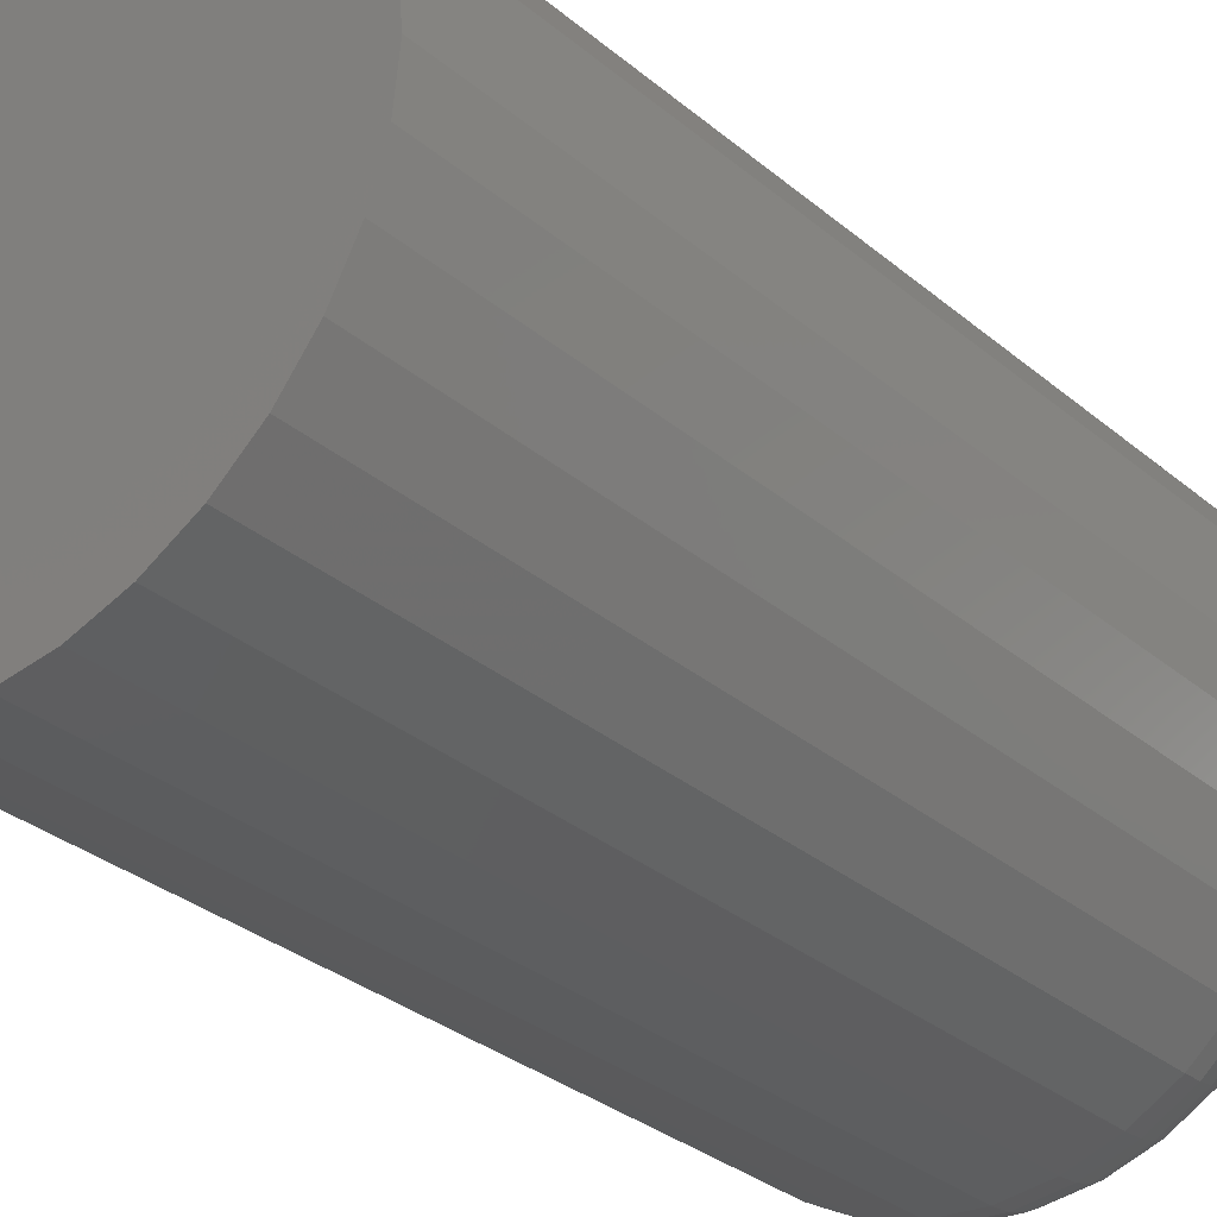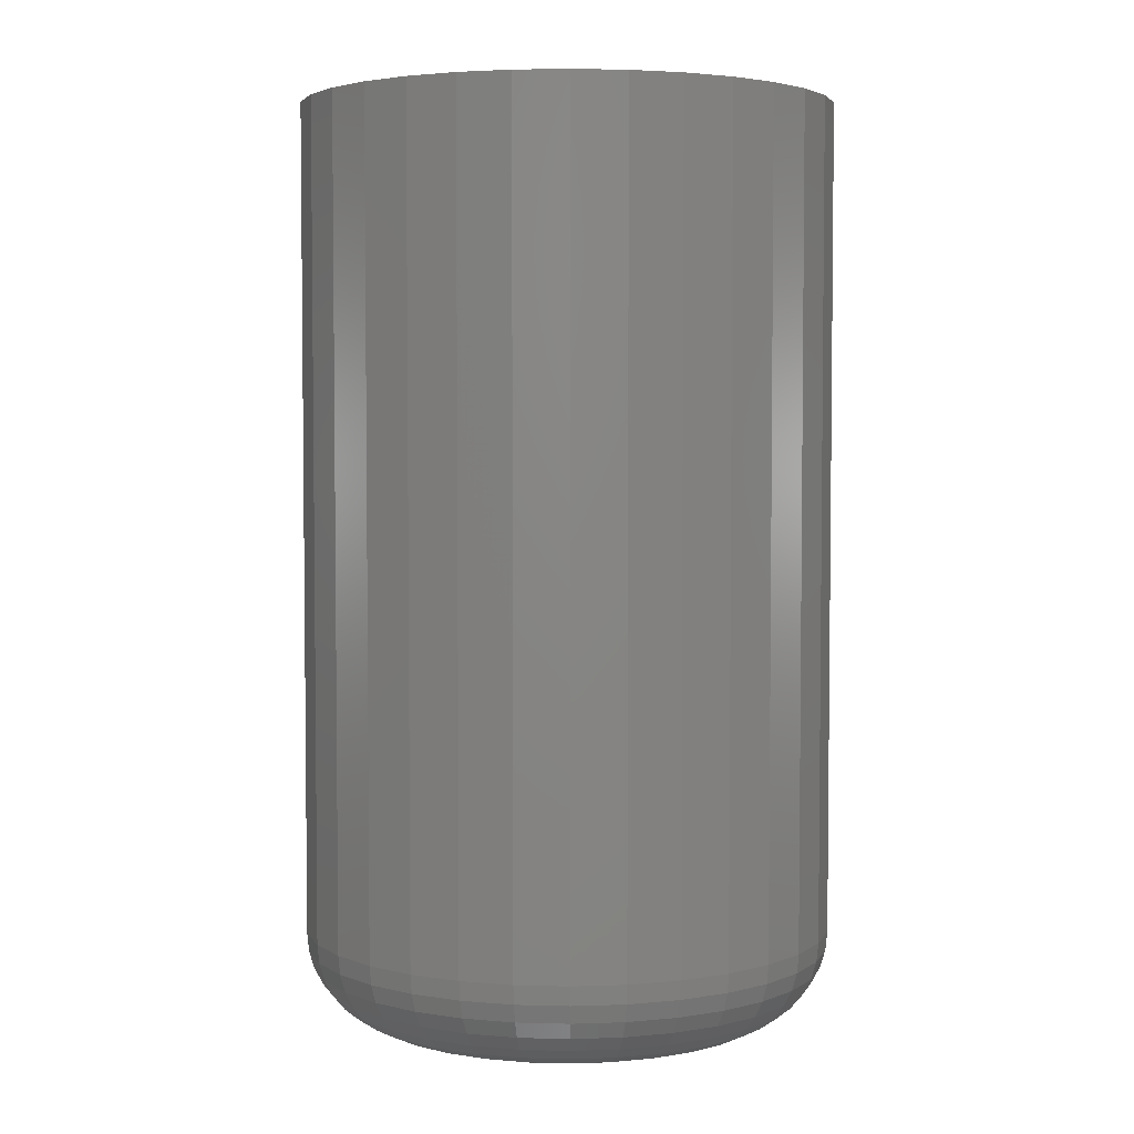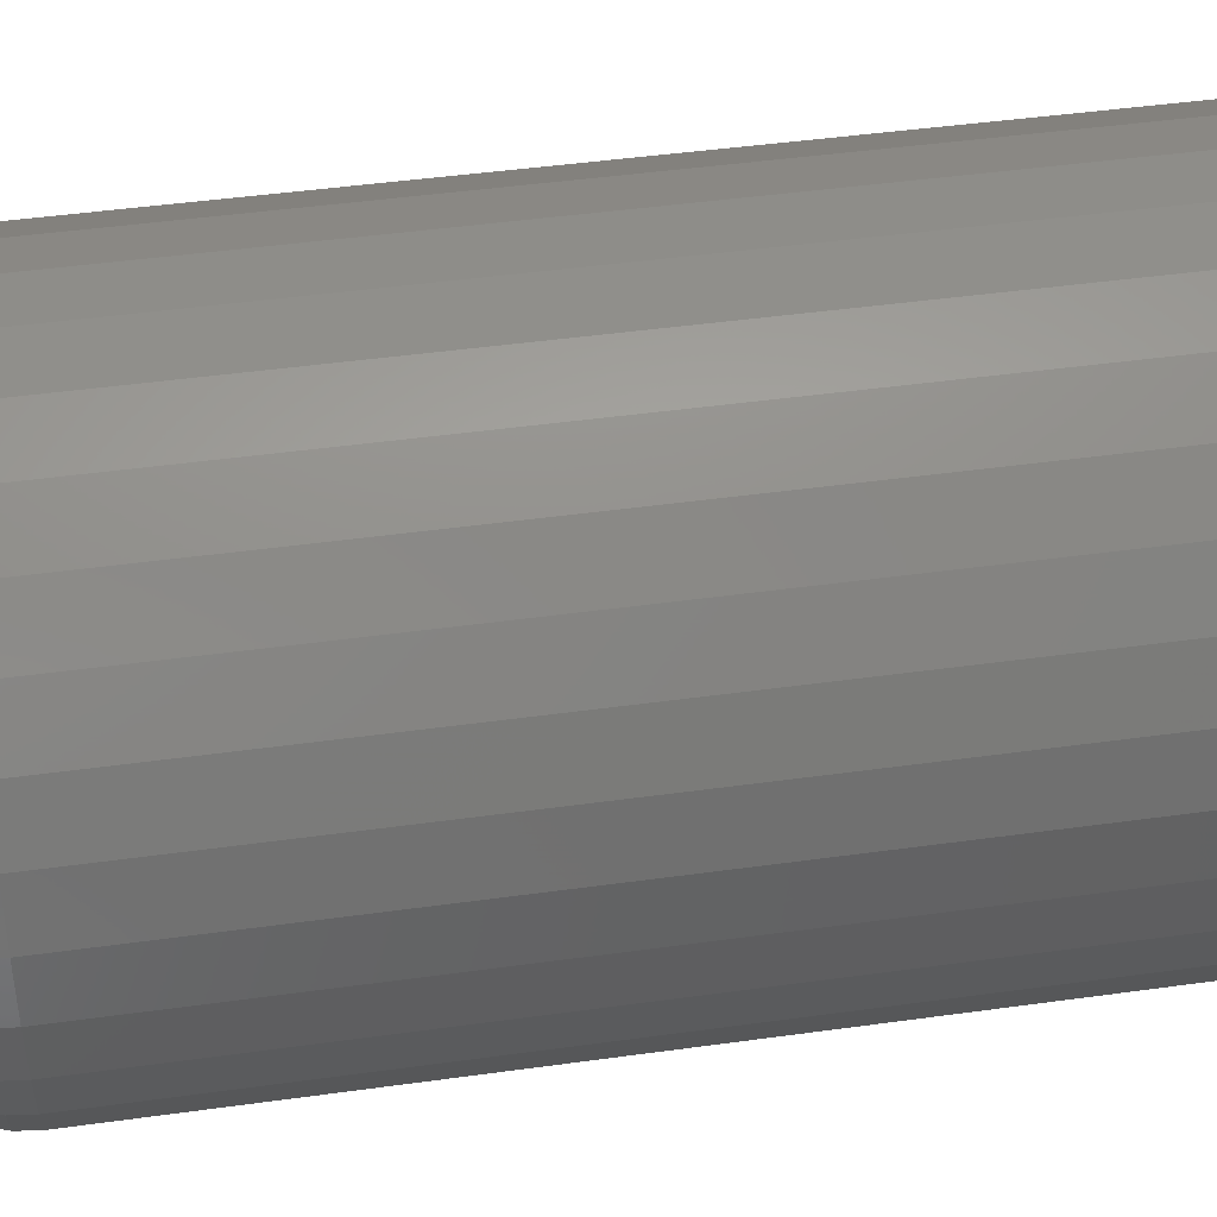
<metadata>
{"format":"stl","ext":"stl","renderer":"f3d","projection":"perspective","resolution":1024,"background":"white","views":[{"elev":-32.2,"azim":40.9,"up":"+Y"},{"elev":3.9,"azim":-169.4,"up":"+Z"},{"elev":44.7,"azim":-99.2,"up":"+Y"}]}
</metadata>
<code>
# stl→obj: 320 verts, 636 faces
v -0.001645 0.139 0
v 0.02547 0.1363 0
v -0.02876 0.1363 0
v -0.05483 0.1284 0
v 0.05154 0.1284 0
v 0.02547 -0.1363 0
v -0.02876 -0.1363 0
v 0.05154 -0.1284 0
v -0.001645 -0.139 0
v -0.05483 -0.1284 0
v -0.07886 -0.1156 0
v 0.07557 -0.1156 0
v -0.09992 -0.09827 0
v 0.09663 -0.09827 0
v -0.1172 -0.07721 0
v 0.1139 -0.07721 0
v -0.13 -0.05319 0
v 0.1268 -0.05319 0
v -0.138 -0.02711 0
v 0.1347 -0.02711 0
v -0.1406 -1.122e-16 0
v 0.1373 -3.985e-17 0
v -0.138 0.02711 0
v 0.1347 0.02711 0
v -0.13 0.05319 0
v 0.1268 0.05319 0
v -0.1172 0.07721 0
v 0.1139 0.07721 0
v -0.09992 0.09827 0
v 0.09663 0.09827 0
v -0.07886 0.1156 0
v 0.07557 0.1156 0
v 0.2155 -2.46e-16 0.07812
v 0.2155 0 0.75
v 0.2113 -0.04236 0.07812
v 0.2113 -0.04236 0.75
v 0.1989 -0.08308 0.07812
v 0.1989 -0.08308 0.75
v 0.1789 -0.1206 0.07812
v 0.1789 -0.1206 0.75
v 0.1519 -0.1535 0.07812
v 0.1519 -0.1535 0.75
v 0.119 -0.1805 0.07812
v 0.119 -0.1805 0.75
v 0.08144 -0.2006 0.07812
v 0.08144 -0.2006 0.75
v 0.04071 -0.2129 0.07812
v 0.04071 -0.2129 0.75
v -0.001645 -0.2171 0.07812
v -0.001645 -0.2171 0.75
v -0.044 -0.2129 0.07812
v -0.044 -0.2129 0.75
v -0.08473 -0.2006 0.07812
v -0.08473 -0.2006 0.75
v -0.1223 -0.1805 0.07812
v -0.1223 -0.1805 0.75
v -0.1552 -0.1535 0.07812
v -0.1552 -0.1535 0.75
v -0.1822 -0.1206 0.07812
v -0.1822 -0.1206 0.75
v -0.2022 -0.08308 0.07812
v -0.2022 -0.08308 0.75
v -0.2146 -0.04236 0.07812
v -0.2146 -0.04236 0.75
v -0.2188 2.659e-17 0.07812
v -0.2188 2.659e-17 0.75
v -0.2146 0.04236 0.07812
v -0.2146 0.04236 0.75
v -0.2022 0.08308 0.07812
v -0.2022 0.08308 0.75
v -0.1822 0.1206 0.07812
v -0.1822 0.1206 0.75
v -0.1552 0.1535 0.07812
v -0.1552 0.1535 0.75
v -0.1223 0.1805 0.07812
v -0.1223 0.1805 0.75
v -0.08473 0.2006 0.07812
v -0.08473 0.2006 0.75
v -0.044 0.2129 0.07812
v -0.044 0.2129 0.75
v -0.001645 0.2171 0.07812
v -0.001645 0.2171 0.75
v 0.04071 0.2129 0.07812
v 0.04071 0.2129 0.75
v 0.08144 0.2006 0.07812
v 0.08144 0.2006 0.75
v 0.119 0.1805 0.07812
v 0.119 0.1805 0.75
v 0.1519 0.1535 0.07812
v 0.1519 0.1535 0.75
v 0.1789 0.1206 0.07812
v 0.1789 0.1206 0.75
v 0.1989 0.08308 0.07812
v 0.1989 0.08308 0.75
v 0.2113 0.04236 0.07812
v 0.2113 0.04236 0.75
v -0.2172 -1.665e-16 0.06288
v -0.2131 0.04206 0.06288
v -0.2128 -1.527e-16 0.04823
v -0.2087 0.04119 0.04823
v -0.2056 -1.527e-16 0.03472
v -0.2017 0.03979 0.03472
v -0.1959 -1.527e-16 0.02288
v -0.1921 0.03789 0.02288
v -0.184 -1.527e-16 0.01317
v -0.1805 0.03558 0.01317
v -0.1705 -1.249e-16 0.005947
v -0.1673 0.03295 0.005947
v -0.1559 -1.249e-16 0.001501
v -0.1529 0.03009 0.001501
v 0.2098 0.04206 0.06288
v 0.214 -2.359e-16 0.06288
v 0.2055 0.04119 0.04823
v 0.2095 -2.498e-16 0.04823
v 0.1984 0.03979 0.03472
v 0.2023 -2.22e-16 0.03472
v 0.1888 0.03789 0.02288
v 0.1926 -2.22e-16 0.02288
v 0.1772 0.03558 0.01317
v 0.1807 -1.943e-16 0.01317
v 0.164 0.03295 0.005947
v 0.1672 -1.804e-16 0.005947
v 0.1496 0.03009 0.001501
v 0.1526 -1.665e-16 0.001501
v 0.1975 0.08251 0.06288
v 0.1934 0.08081 0.04823
v 0.1868 0.07804 0.03472
v 0.1778 0.07433 0.02288
v 0.1669 0.0698 0.01317
v 0.1544 0.06463 0.005947
v 0.1408 0.05902 0.001501
v 0.1776 0.1198 0.06288
v 0.1739 0.1173 0.04823
v 0.1679 0.1133 0.03472
v 0.1598 0.1079 0.02288
v 0.15 0.1013 0.01317
v 0.1388 0.09382 0.005947
v 0.1266 0.08568 0.001501
v 0.1508 0.1525 0.06288
v 0.1477 0.1493 0.04823
v 0.1426 0.1442 0.03472
v 0.1357 0.1373 0.02288
v 0.1273 0.129 0.01317
v 0.1178 0.1194 0.005947
v 0.1074 0.1091 0.001501
v 0.1181 0.1793 0.06288
v 0.1157 0.1756 0.04823
v 0.1117 0.1696 0.03472
v 0.1063 0.1615 0.02288
v 0.09968 0.1516 0.01317
v 0.09218 0.1404 0.005947
v 0.08404 0.1282 0.001501
v 0.08086 0.1992 0.06288
v 0.07916 0.1951 0.04823
v 0.0764 0.1884 0.03472
v 0.07268 0.1794 0.02288
v 0.06815 0.1685 0.01317
v 0.06298 0.156 0.005947
v 0.05737 0.1425 0.001501
v 0.04042 0.2115 0.06288
v 0.03955 0.2071 0.04823
v 0.03814 0.2 0.03472
v 0.03625 0.1905 0.02288
v 0.03394 0.1789 0.01317
v 0.0313 0.1656 0.005947
v 0.02844 0.1513 0.001501
v -0.001645 0.2156 0.06288
v -0.001645 0.2112 0.04823
v -0.001645 0.2039 0.03472
v -0.001645 0.1942 0.02288
v -0.001645 0.1824 0.01317
v -0.001645 0.1689 0.005947
v -0.001645 0.1542 0.001501
v -0.04371 0.2115 0.06288
v -0.04284 0.2071 0.04823
v -0.04143 0.2 0.03472
v -0.03954 0.1905 0.02288
v -0.03723 0.1789 0.01317
v -0.03459 0.1656 0.005947
v -0.03173 0.1513 0.001501
v -0.08415 0.1992 0.06288
v -0.08245 0.1951 0.04823
v -0.07969 0.1884 0.03472
v -0.07597 0.1794 0.02288
v -0.07144 0.1685 0.01317
v -0.06627 0.156 0.005947
v -0.06066 0.1425 0.001501
v -0.1214 0.1793 0.06288
v -0.119 0.1756 0.04823
v -0.1149 0.1696 0.03472
v -0.1095 0.1615 0.02288
v -0.103 0.1516 0.01317
v -0.09547 0.1404 0.005947
v -0.08733 0.1282 0.001501
v -0.1541 0.1525 0.06288
v -0.151 0.1493 0.04823
v -0.1459 0.1442 0.03472
v -0.139 0.1373 0.02288
v -0.1306 0.129 0.01317
v -0.1211 0.1194 0.005947
v -0.1107 0.1091 0.001501
v -0.1809 0.1198 0.06288
v -0.1772 0.1173 0.04823
v -0.1712 0.1133 0.03472
v -0.1631 0.1079 0.02288
v -0.1533 0.1013 0.01317
v -0.1421 0.09382 0.005947
v -0.1299 0.08568 0.001501
v -0.2008 0.08251 0.06288
v -0.1967 0.08081 0.04823
v -0.1901 0.07804 0.03472
v -0.1811 0.07433 0.02288
v -0.1701 0.0698 0.01317
v -0.1577 0.06463 0.005947
v -0.1441 0.05902 0.001501
v 0.2098 -0.04206 0.06288
v 0.2055 -0.04119 0.04823
v 0.1984 -0.03979 0.03472
v 0.1888 -0.03789 0.02288
v 0.1772 -0.03558 0.01317
v 0.164 -0.03295 0.005947
v 0.1496 -0.03009 0.001501
v -0.2131 -0.04206 0.06288
v -0.2087 -0.04119 0.04823
v -0.2017 -0.03979 0.03472
v -0.1921 -0.03789 0.02288
v -0.1805 -0.03558 0.01317
v -0.1673 -0.03295 0.005947
v -0.1529 -0.03009 0.001501
v -0.2008 -0.08251 0.06288
v -0.1967 -0.08081 0.04823
v -0.1901 -0.07804 0.03472
v -0.1811 -0.07433 0.02288
v -0.1701 -0.0698 0.01317
v -0.1577 -0.06463 0.005947
v -0.1441 -0.05902 0.001501
v -0.1809 -0.1198 0.06288
v -0.1772 -0.1173 0.04823
v -0.1712 -0.1133 0.03472
v -0.1631 -0.1079 0.02288
v -0.1533 -0.1013 0.01317
v -0.1421 -0.09382 0.005947
v -0.1299 -0.08568 0.001501
v -0.1541 -0.1525 0.06288
v -0.151 -0.1493 0.04823
v -0.1459 -0.1442 0.03472
v -0.139 -0.1373 0.02288
v -0.1306 -0.129 0.01317
v -0.1211 -0.1194 0.005947
v -0.1107 -0.1091 0.001501
v -0.1214 -0.1793 0.06288
v -0.119 -0.1756 0.04823
v -0.1149 -0.1696 0.03472
v -0.1095 -0.1615 0.02288
v -0.103 -0.1516 0.01317
v -0.09547 -0.1404 0.005947
v -0.08733 -0.1282 0.001501
v -0.08415 -0.1992 0.06288
v -0.08245 -0.1951 0.04823
v -0.07969 -0.1884 0.03472
v -0.07597 -0.1794 0.02288
v -0.07144 -0.1685 0.01317
v -0.06627 -0.156 0.005947
v -0.06066 -0.1425 0.001501
v -0.04371 -0.2115 0.06288
v -0.04284 -0.2071 0.04823
v -0.04143 -0.2 0.03472
v -0.03954 -0.1905 0.02288
v -0.03723 -0.1789 0.01317
v -0.03459 -0.1656 0.005947
v -0.03173 -0.1513 0.001501
v -0.001645 -0.2156 0.06288
v -0.001645 -0.2112 0.04823
v -0.001645 -0.2039 0.03472
v -0.001645 -0.1942 0.02288
v -0.001645 -0.1824 0.01317
v -0.001645 -0.1689 0.005947
v -0.001645 -0.1542 0.001501
v 0.04042 -0.2115 0.06288
v 0.03955 -0.2071 0.04823
v 0.03814 -0.2 0.03472
v 0.03625 -0.1905 0.02288
v 0.03394 -0.1789 0.01317
v 0.0313 -0.1656 0.005947
v 0.02844 -0.1513 0.001501
v 0.08086 -0.1992 0.06288
v 0.07916 -0.1951 0.04823
v 0.0764 -0.1884 0.03472
v 0.07268 -0.1794 0.02288
v 0.06815 -0.1685 0.01317
v 0.06298 -0.156 0.005947
v 0.05737 -0.1425 0.001501
v 0.1181 -0.1793 0.06288
v 0.1157 -0.1756 0.04823
v 0.1117 -0.1696 0.03472
v 0.1063 -0.1615 0.02288
v 0.09968 -0.1516 0.01317
v 0.09218 -0.1404 0.005947
v 0.08404 -0.1282 0.001501
v 0.1508 -0.1525 0.06288
v 0.1477 -0.1493 0.04823
v 0.1426 -0.1442 0.03472
v 0.1357 -0.1373 0.02288
v 0.1273 -0.129 0.01317
v 0.1178 -0.1194 0.005947
v 0.1074 -0.1091 0.001501
v 0.1776 -0.1198 0.06288
v 0.1739 -0.1173 0.04823
v 0.1679 -0.1133 0.03472
v 0.1598 -0.1079 0.02288
v 0.15 -0.1013 0.01317
v 0.1388 -0.09382 0.005947
v 0.1266 -0.08568 0.001501
v 0.1975 -0.08251 0.06288
v 0.1934 -0.08081 0.04823
v 0.1868 -0.07804 0.03472
v 0.1778 -0.07433 0.02288
v 0.1669 -0.0698 0.01317
v 0.1544 -0.06463 0.005947
v 0.1408 -0.05902 0.001501
f 1 2 3
f 4 3 2
f 5 4 2
f 6 7 8
f 9 7 6
f 7 10 8
f 8 10 11
f 8 11 12
f 12 11 13
f 12 13 14
f 14 13 15
f 14 15 16
f 16 15 17
f 16 17 18
f 18 17 19
f 18 19 20
f 20 19 21
f 20 21 22
f 22 21 23
f 22 23 24
f 24 23 25
f 24 25 26
f 26 25 27
f 26 27 28
f 28 27 29
f 28 29 30
f 30 29 31
f 30 31 32
f 32 31 4
f 32 4 5
f 33 34 35
f 35 34 36
f 35 36 37
f 37 36 38
f 37 38 39
f 39 38 40
f 39 40 41
f 41 40 42
f 41 42 43
f 43 42 44
f 43 44 45
f 45 44 46
f 45 46 47
f 47 46 48
f 47 48 49
f 49 48 50
f 49 50 51
f 51 50 52
f 51 52 53
f 53 52 54
f 53 54 55
f 55 54 56
f 55 56 57
f 57 56 58
f 57 58 59
f 59 58 60
f 59 60 61
f 61 60 62
f 61 62 63
f 63 62 64
f 63 64 65
f 65 64 66
f 65 66 67
f 67 66 68
f 67 68 69
f 69 68 70
f 69 70 71
f 71 70 72
f 71 72 73
f 73 72 74
f 73 74 75
f 75 74 76
f 75 76 77
f 77 76 78
f 77 78 79
f 79 78 80
f 79 80 81
f 81 80 82
f 81 82 83
f 83 82 84
f 83 84 85
f 85 84 86
f 85 86 87
f 87 86 88
f 87 88 89
f 89 88 90
f 89 90 91
f 91 90 92
f 91 92 93
f 93 92 94
f 93 94 95
f 95 94 96
f 95 96 33
f 33 96 34
f 65 67 97
f 97 67 98
f 97 98 99
f 99 98 100
f 99 100 101
f 101 100 102
f 101 102 103
f 103 102 104
f 103 104 105
f 105 104 106
f 105 106 107
f 107 106 108
f 107 108 109
f 109 108 110
f 109 110 21
f 21 110 23
f 95 33 111
f 111 33 112
f 111 112 113
f 113 112 114
f 113 114 115
f 115 114 116
f 115 116 117
f 117 116 118
f 117 118 119
f 119 118 120
f 119 120 121
f 121 120 122
f 121 122 123
f 123 122 124
f 123 124 24
f 24 124 22
f 93 95 125
f 125 95 111
f 125 111 126
f 126 111 113
f 126 113 127
f 127 113 115
f 127 115 128
f 128 115 117
f 128 117 129
f 129 117 119
f 129 119 130
f 130 119 121
f 130 121 131
f 131 121 123
f 131 123 26
f 26 123 24
f 91 93 132
f 132 93 125
f 132 125 133
f 133 125 126
f 133 126 134
f 134 126 127
f 134 127 135
f 135 127 128
f 135 128 136
f 136 128 129
f 136 129 137
f 137 129 130
f 137 130 138
f 138 130 131
f 138 131 28
f 28 131 26
f 89 91 139
f 139 91 132
f 139 132 140
f 140 132 133
f 140 133 141
f 141 133 134
f 141 134 142
f 142 134 135
f 142 135 143
f 143 135 136
f 143 136 144
f 144 136 137
f 144 137 145
f 145 137 138
f 145 138 30
f 30 138 28
f 87 89 146
f 146 89 139
f 146 139 147
f 147 139 140
f 147 140 148
f 148 140 141
f 148 141 149
f 149 141 142
f 149 142 150
f 150 142 143
f 150 143 151
f 151 143 144
f 151 144 152
f 152 144 145
f 152 145 32
f 32 145 30
f 85 87 153
f 153 87 146
f 153 146 154
f 154 146 147
f 154 147 155
f 155 147 148
f 155 148 156
f 156 148 149
f 156 149 157
f 157 149 150
f 157 150 158
f 158 150 151
f 158 151 159
f 159 151 152
f 159 152 5
f 5 152 32
f 83 85 160
f 160 85 153
f 160 153 161
f 161 153 154
f 161 154 162
f 162 154 155
f 162 155 163
f 163 155 156
f 163 156 164
f 164 156 157
f 164 157 165
f 165 157 158
f 165 158 166
f 166 158 159
f 166 159 2
f 2 159 5
f 81 83 167
f 167 83 160
f 167 160 168
f 168 160 161
f 168 161 169
f 169 161 162
f 169 162 170
f 170 162 163
f 170 163 171
f 171 163 164
f 171 164 172
f 172 164 165
f 172 165 173
f 173 165 166
f 173 166 1
f 1 166 2
f 79 81 174
f 174 81 167
f 174 167 175
f 175 167 168
f 175 168 176
f 176 168 169
f 176 169 177
f 177 169 170
f 177 170 178
f 178 170 171
f 178 171 179
f 179 171 172
f 179 172 180
f 180 172 173
f 180 173 3
f 3 173 1
f 77 79 181
f 181 79 174
f 181 174 182
f 182 174 175
f 182 175 183
f 183 175 176
f 183 176 184
f 184 176 177
f 184 177 185
f 185 177 178
f 185 178 186
f 186 178 179
f 186 179 187
f 187 179 180
f 187 180 4
f 4 180 3
f 75 77 188
f 188 77 181
f 188 181 189
f 189 181 182
f 189 182 190
f 190 182 183
f 190 183 191
f 191 183 184
f 191 184 192
f 192 184 185
f 192 185 193
f 193 185 186
f 193 186 194
f 194 186 187
f 194 187 31
f 31 187 4
f 73 75 195
f 195 75 188
f 195 188 196
f 196 188 189
f 196 189 197
f 197 189 190
f 197 190 198
f 198 190 191
f 198 191 199
f 199 191 192
f 199 192 200
f 200 192 193
f 200 193 201
f 201 193 194
f 201 194 29
f 29 194 31
f 71 73 202
f 202 73 195
f 202 195 203
f 203 195 196
f 203 196 204
f 204 196 197
f 204 197 205
f 205 197 198
f 205 198 206
f 206 198 199
f 206 199 207
f 207 199 200
f 207 200 208
f 208 200 201
f 208 201 27
f 27 201 29
f 69 71 209
f 209 71 202
f 209 202 210
f 210 202 203
f 210 203 211
f 211 203 204
f 211 204 212
f 212 204 205
f 212 205 213
f 213 205 206
f 213 206 214
f 214 206 207
f 214 207 215
f 215 207 208
f 215 208 25
f 25 208 27
f 67 69 98
f 98 69 209
f 98 209 100
f 100 209 210
f 100 210 102
f 102 210 211
f 102 211 104
f 104 211 212
f 104 212 106
f 106 212 213
f 106 213 108
f 108 213 214
f 108 214 110
f 110 214 215
f 110 215 23
f 23 215 25
f 33 35 112
f 112 35 216
f 112 216 114
f 114 216 217
f 114 217 116
f 116 217 218
f 116 218 118
f 118 218 219
f 118 219 120
f 120 219 220
f 120 220 122
f 122 220 221
f 122 221 124
f 124 221 222
f 124 222 22
f 22 222 20
f 63 65 223
f 223 65 97
f 223 97 224
f 224 97 99
f 224 99 225
f 225 99 101
f 225 101 226
f 226 101 103
f 226 103 227
f 227 103 105
f 227 105 228
f 228 105 107
f 228 107 229
f 229 107 109
f 229 109 19
f 19 109 21
f 61 63 230
f 230 63 223
f 230 223 231
f 231 223 224
f 231 224 232
f 232 224 225
f 232 225 233
f 233 225 226
f 233 226 234
f 234 226 227
f 234 227 235
f 235 227 228
f 235 228 236
f 236 228 229
f 236 229 17
f 17 229 19
f 59 61 237
f 237 61 230
f 237 230 238
f 238 230 231
f 238 231 239
f 239 231 232
f 239 232 240
f 240 232 233
f 240 233 241
f 241 233 234
f 241 234 242
f 242 234 235
f 242 235 243
f 243 235 236
f 243 236 15
f 15 236 17
f 57 59 244
f 244 59 237
f 244 237 245
f 245 237 238
f 245 238 246
f 246 238 239
f 246 239 247
f 247 239 240
f 247 240 248
f 248 240 241
f 248 241 249
f 249 241 242
f 249 242 250
f 250 242 243
f 250 243 13
f 13 243 15
f 55 57 251
f 251 57 244
f 251 244 252
f 252 244 245
f 252 245 253
f 253 245 246
f 253 246 254
f 254 246 247
f 254 247 255
f 255 247 248
f 255 248 256
f 256 248 249
f 256 249 257
f 257 249 250
f 257 250 11
f 11 250 13
f 53 55 258
f 258 55 251
f 258 251 259
f 259 251 252
f 259 252 260
f 260 252 253
f 260 253 261
f 261 253 254
f 261 254 262
f 262 254 255
f 262 255 263
f 263 255 256
f 263 256 264
f 264 256 257
f 264 257 10
f 10 257 11
f 51 53 265
f 265 53 258
f 265 258 266
f 266 258 259
f 266 259 267
f 267 259 260
f 267 260 268
f 268 260 261
f 268 261 269
f 269 261 262
f 269 262 270
f 270 262 263
f 270 263 271
f 271 263 264
f 271 264 7
f 7 264 10
f 49 51 272
f 272 51 265
f 272 265 273
f 273 265 266
f 273 266 274
f 274 266 267
f 274 267 275
f 275 267 268
f 275 268 276
f 276 268 269
f 276 269 277
f 277 269 270
f 277 270 278
f 278 270 271
f 278 271 9
f 9 271 7
f 47 49 279
f 279 49 272
f 279 272 280
f 280 272 273
f 280 273 281
f 281 273 274
f 281 274 282
f 282 274 275
f 282 275 283
f 283 275 276
f 283 276 284
f 284 276 277
f 284 277 285
f 285 277 278
f 285 278 6
f 6 278 9
f 45 47 286
f 286 47 279
f 286 279 287
f 287 279 280
f 287 280 288
f 288 280 281
f 288 281 289
f 289 281 282
f 289 282 290
f 290 282 283
f 290 283 291
f 291 283 284
f 291 284 292
f 292 284 285
f 292 285 8
f 8 285 6
f 43 45 293
f 293 45 286
f 293 286 294
f 294 286 287
f 294 287 295
f 295 287 288
f 295 288 296
f 296 288 289
f 296 289 297
f 297 289 290
f 297 290 298
f 298 290 291
f 298 291 299
f 299 291 292
f 299 292 12
f 12 292 8
f 41 43 300
f 300 43 293
f 300 293 301
f 301 293 294
f 301 294 302
f 302 294 295
f 302 295 303
f 303 295 296
f 303 296 304
f 304 296 297
f 304 297 305
f 305 297 298
f 305 298 306
f 306 298 299
f 306 299 14
f 14 299 12
f 39 41 307
f 307 41 300
f 307 300 308
f 308 300 301
f 308 301 309
f 309 301 302
f 309 302 310
f 310 302 303
f 310 303 311
f 311 303 304
f 311 304 312
f 312 304 305
f 312 305 313
f 313 305 306
f 313 306 16
f 16 306 14
f 37 39 314
f 314 39 307
f 314 307 315
f 315 307 308
f 315 308 316
f 316 308 309
f 316 309 317
f 317 309 310
f 317 310 318
f 318 310 311
f 318 311 319
f 319 311 312
f 319 312 320
f 320 312 313
f 320 313 18
f 18 313 16
f 35 37 216
f 216 37 314
f 216 314 217
f 217 314 315
f 217 315 218
f 218 315 316
f 218 316 219
f 219 316 317
f 219 317 220
f 220 317 318
f 220 318 221
f 221 318 319
f 221 319 222
f 222 319 320
f 222 320 20
f 20 320 18
f 80 84 82
f 84 80 78
f 84 78 86
f 46 52 48
f 48 52 50
f 86 78 88
f 88 78 76
f 88 76 90
f 90 76 74
f 90 74 92
f 92 74 72
f 92 72 94
f 94 72 70
f 94 70 96
f 96 70 68
f 96 68 34
f 34 68 66
f 34 66 36
f 36 66 64
f 36 64 38
f 38 64 62
f 38 62 40
f 40 62 60
f 40 60 42
f 42 60 58
f 42 58 44
f 44 58 56
f 44 56 46
f 46 56 54
f 46 54 52

</code>
